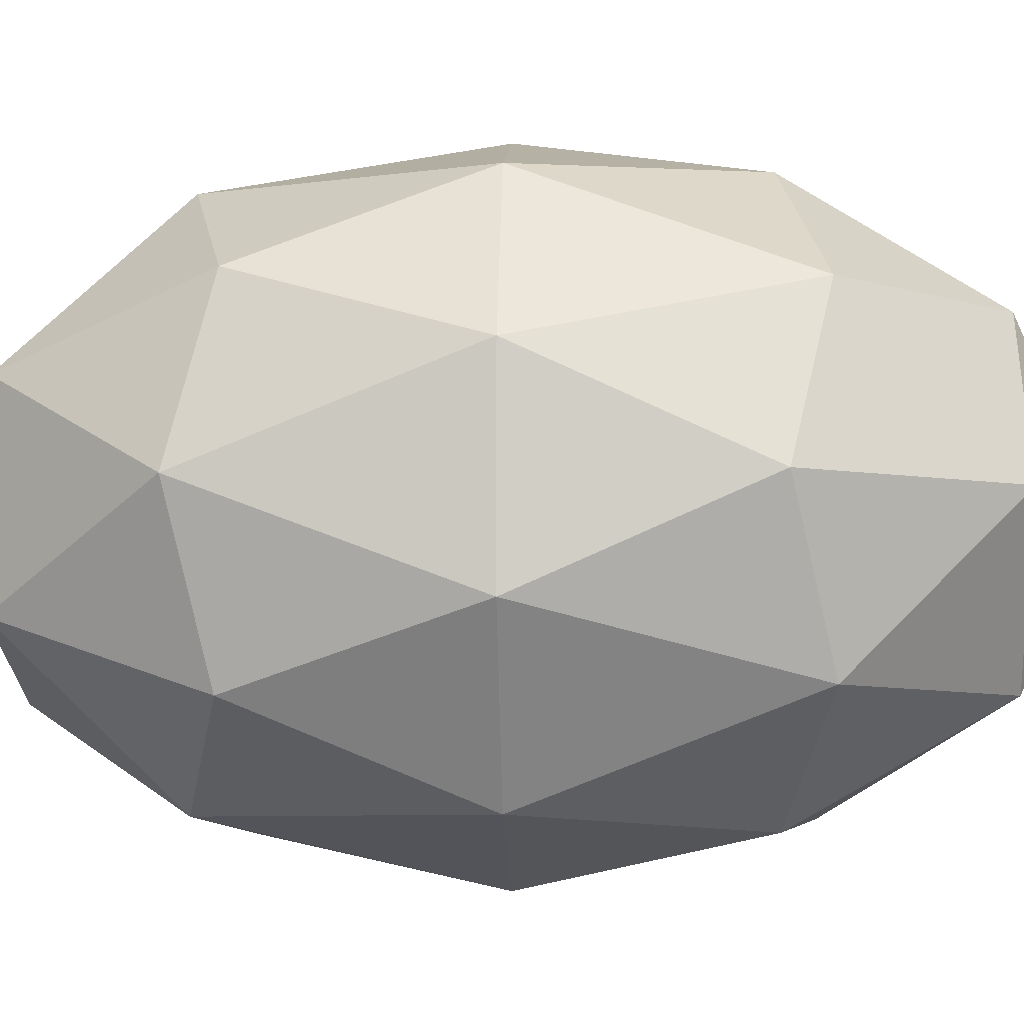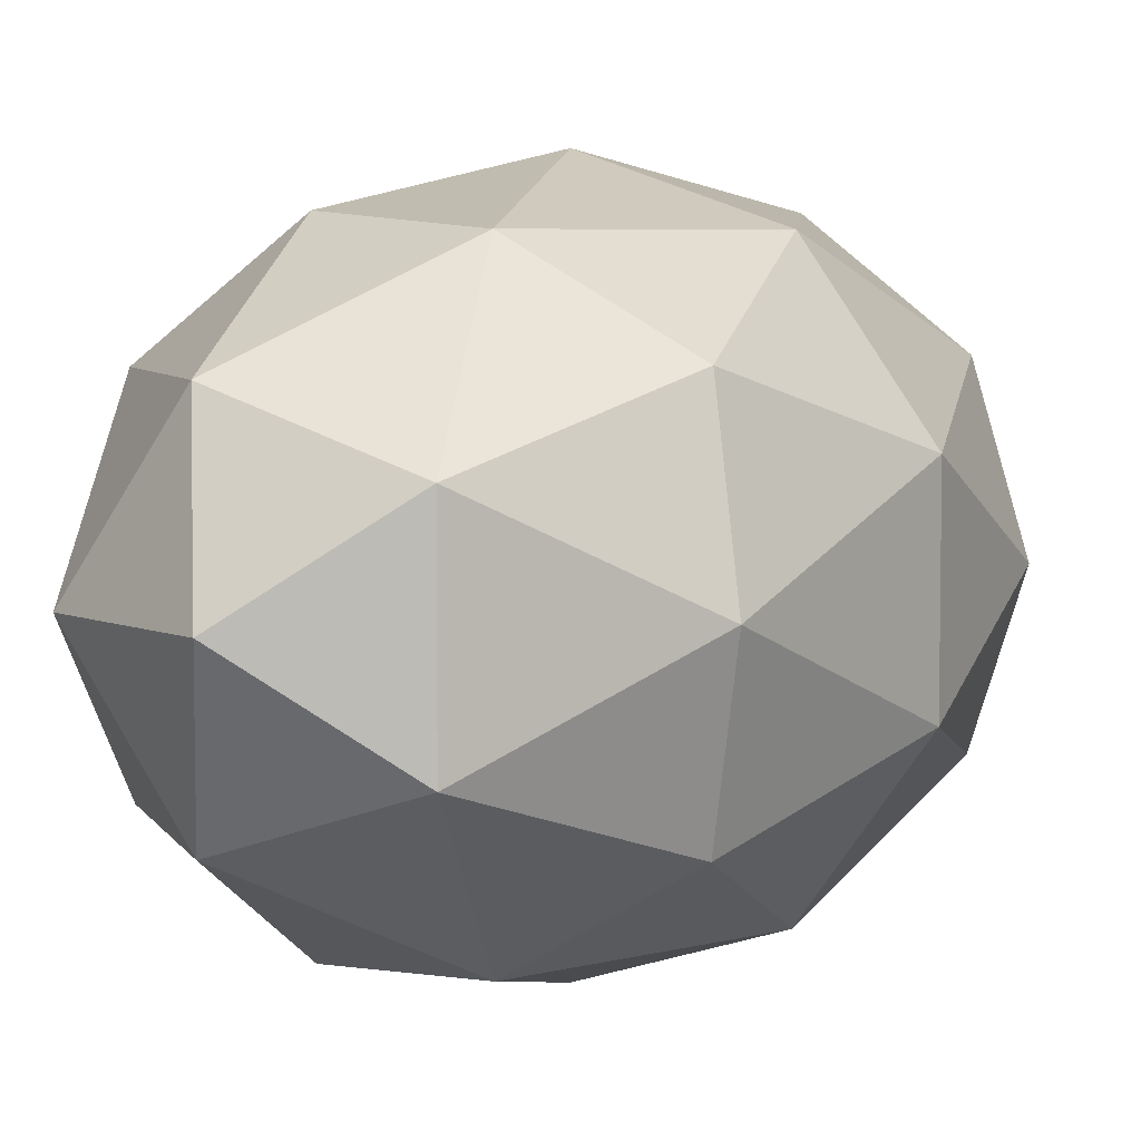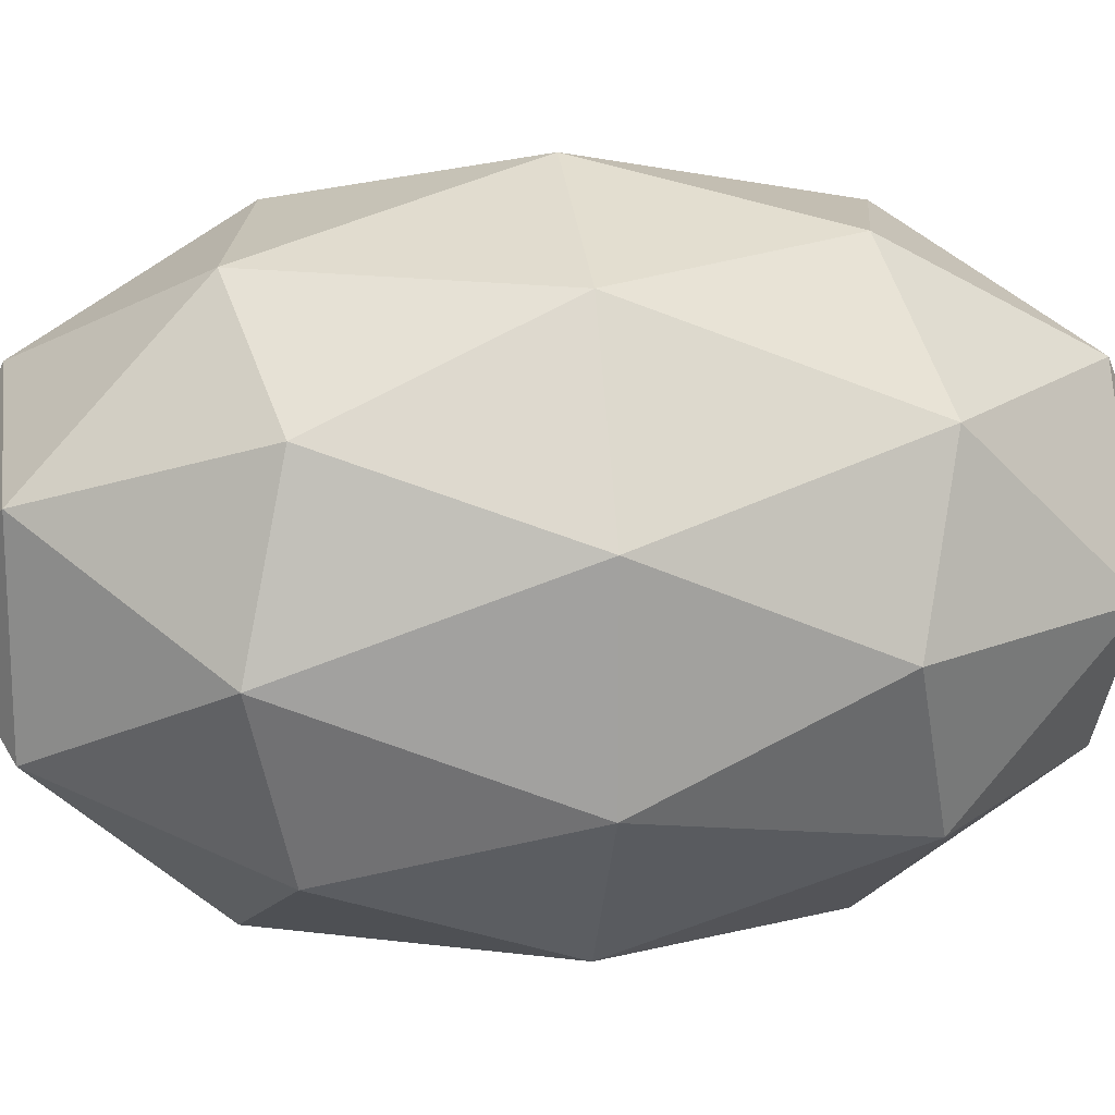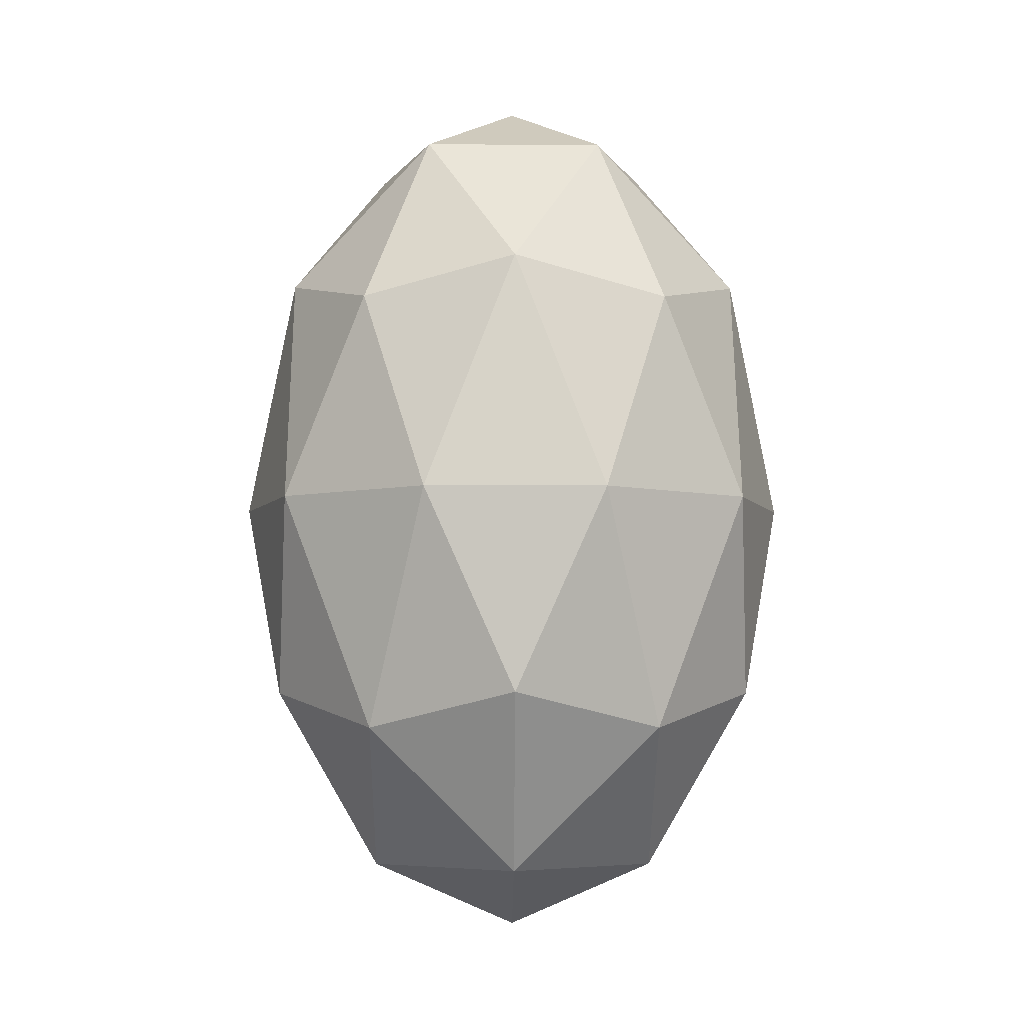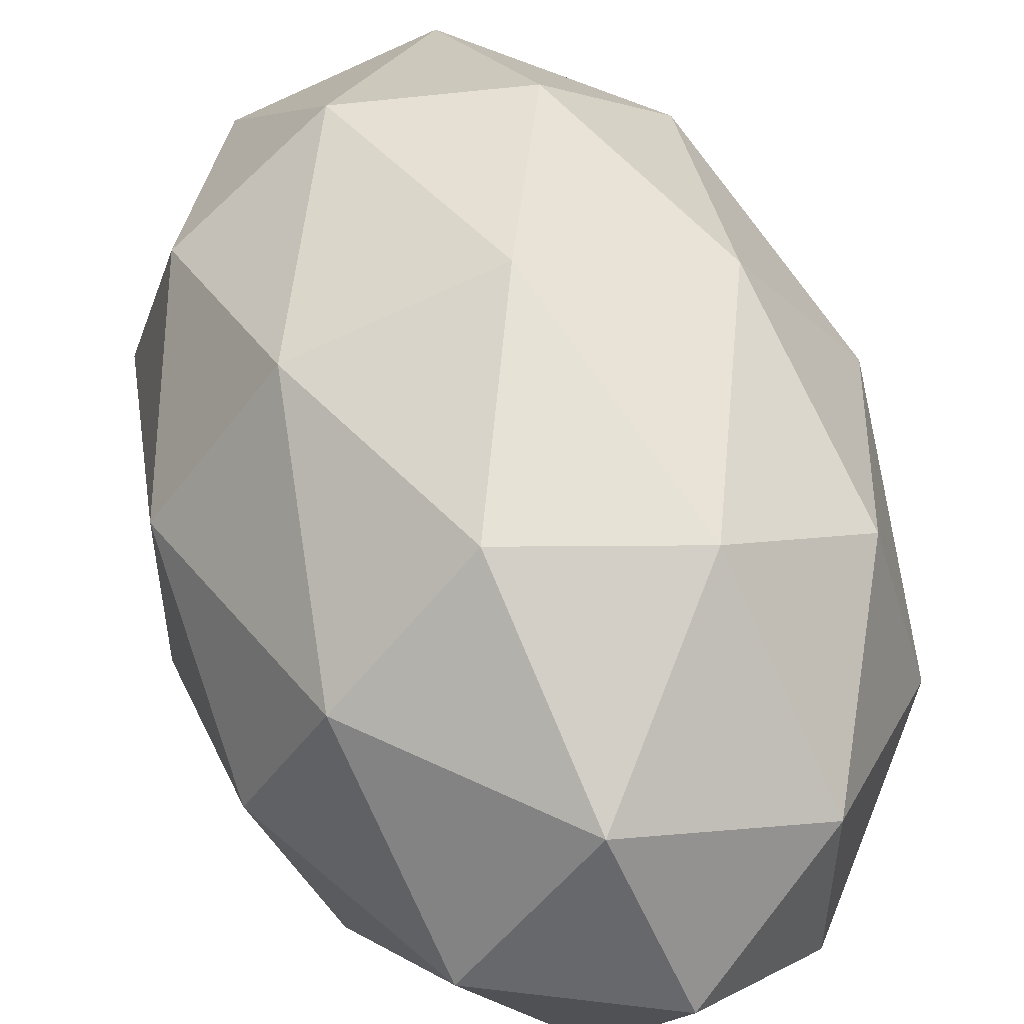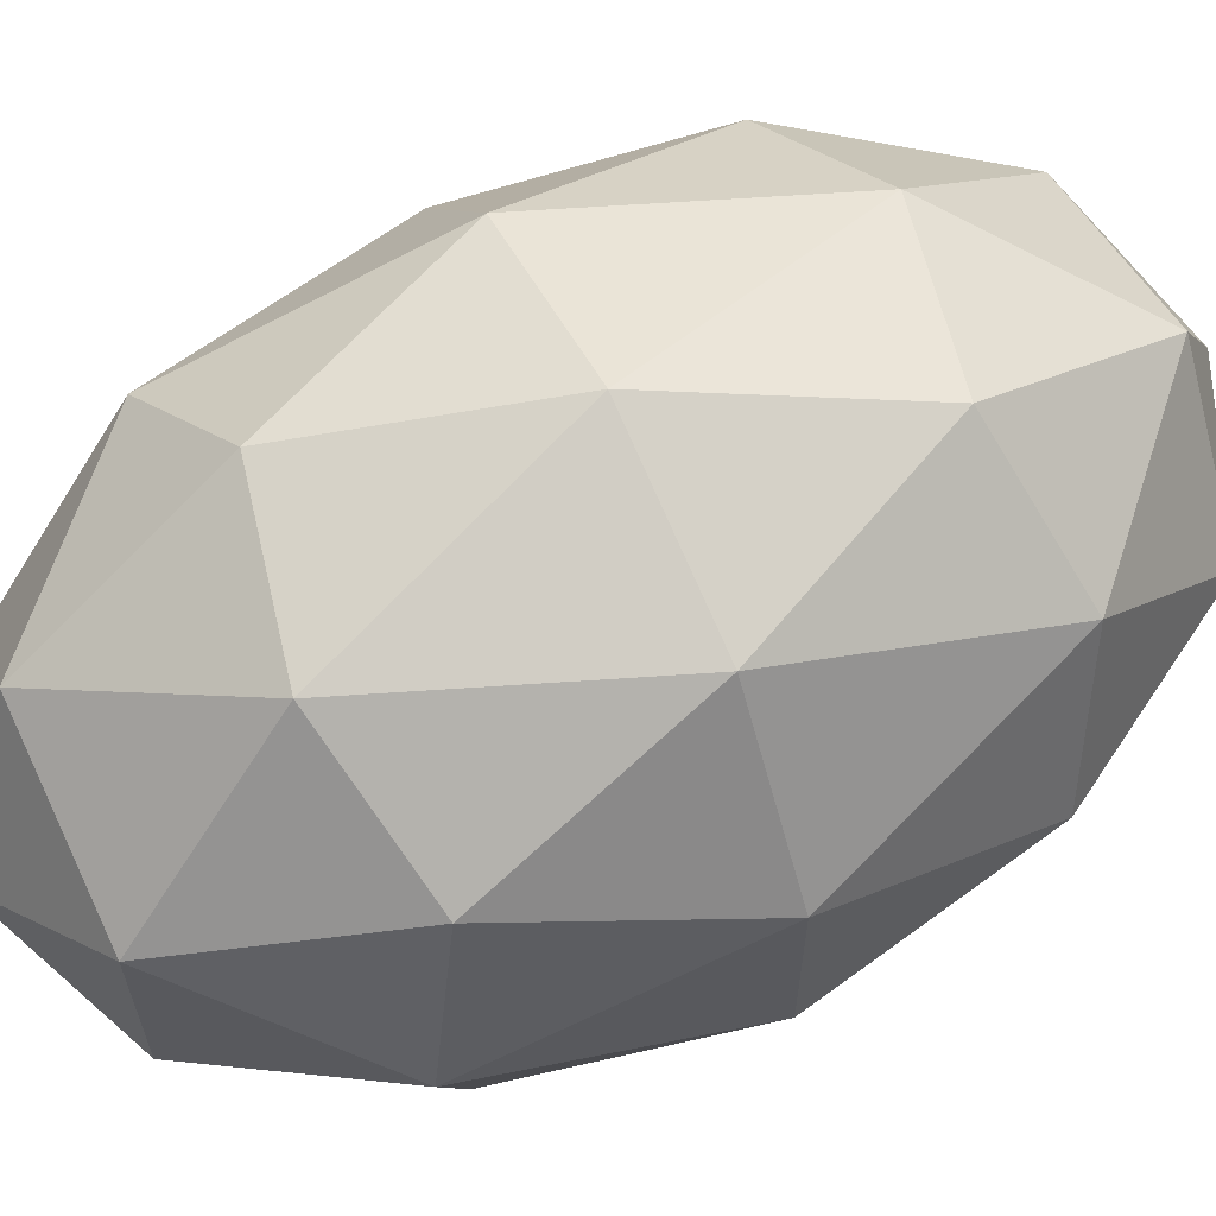
<metadata>
{"format":"obj","ext":"obj","renderer":"f3d","projection":"perspective","resolution":1024,"background":"white","views":[{"elev":-6.6,"azim":92.2,"up":"+Z"},{"elev":5.7,"azim":29.0,"up":"+Z"},{"elev":17.9,"azim":-98.0,"up":"+Z"},{"elev":-5.4,"azim":125.3,"up":"+Y"},{"elev":53.0,"azim":-16.3,"up":"+Z"},{"elev":64.2,"azim":-115.7,"up":"+Z"}]}
</metadata>
<code>
o Icosphere.001
v 0 2.726 -31.35
v 1.878 4.942 -29.98
v -0.7174 4.942 -29.14
v -2.322 4.942 -31.35
v -0.7174 4.942 -33.55
v 1.878 4.942 -32.71
v 0.7174 8.527 -29.14
v -1.878 8.527 -29.98
v -1.878 8.527 -32.71
v 0.7174 8.527 -33.55
v 2.322 8.527 -31.35
v 0 10.74 -31.35
v -0.4217 3.325 -30.05
v 1.104 3.325 -30.54
v 0.6823 4.627 -29.25
v 2.208 4.627 -31.35
v 1.104 3.325 -32.15
v -1.365 3.325 -31.35
v -1.786 4.627 -30.05
v -0.4217 3.325 -32.64
v -1.786 4.627 -32.64
v 0.6823 4.627 -33.45
v 2.469 6.735 -30.54
v 2.469 6.735 -32.15
v 0 6.735 -28.75
v 1.526 6.735 -29.25
v -2.469 6.735 -30.54
v -1.526 6.735 -29.25
v -1.526 6.735 -33.45
v -2.469 6.735 -32.15
v 1.526 6.735 -33.45
v 0 6.735 -33.94
v 1.786 8.842 -30.05
v -0.6823 8.842 -29.25
v -2.208 8.842 -31.35
v -0.6823 8.842 -33.45
v 1.786 8.842 -32.64
v 0.4217 10.14 -30.05
v 1.365 10.14 -31.35
v -1.104 10.14 -30.54
v -1.104 10.14 -32.15
v 0.4217 10.14 -32.64
f 1 14 13
f 2 14 16
f 1 13 18
f 1 18 20
f 1 20 17
f 2 16 23
f 3 15 25
f 4 19 27
f 5 21 29
f 6 22 31
f 2 23 26
f 3 25 28
f 4 27 30
f 5 29 32
f 6 31 24
f 7 33 38
f 8 34 40
f 9 35 41
f 10 36 42
f 11 37 39
f 39 42 12
f 39 37 42
f 37 10 42
f 42 41 12
f 42 36 41
f 36 9 41
f 41 40 12
f 41 35 40
f 35 8 40
f 40 38 12
f 40 34 38
f 34 7 38
f 38 39 12
f 38 33 39
f 33 11 39
f 24 37 11
f 24 31 37
f 31 10 37
f 32 36 10
f 32 29 36
f 29 9 36
f 30 35 9
f 30 27 35
f 27 8 35
f 28 34 8
f 28 25 34
f 25 7 34
f 26 33 7
f 26 23 33
f 23 11 33
f 31 32 10
f 31 22 32
f 22 5 32
f 29 30 9
f 29 21 30
f 21 4 30
f 27 28 8
f 27 19 28
f 19 3 28
f 25 26 7
f 25 15 26
f 15 2 26
f 23 24 11
f 23 16 24
f 16 6 24
f 17 22 6
f 17 20 22
f 20 5 22
f 20 21 5
f 20 18 21
f 18 4 21
f 18 19 4
f 18 13 19
f 13 3 19
f 16 17 6
f 16 14 17
f 14 1 17
f 13 15 3
f 13 14 15
f 14 2 15

</code>
